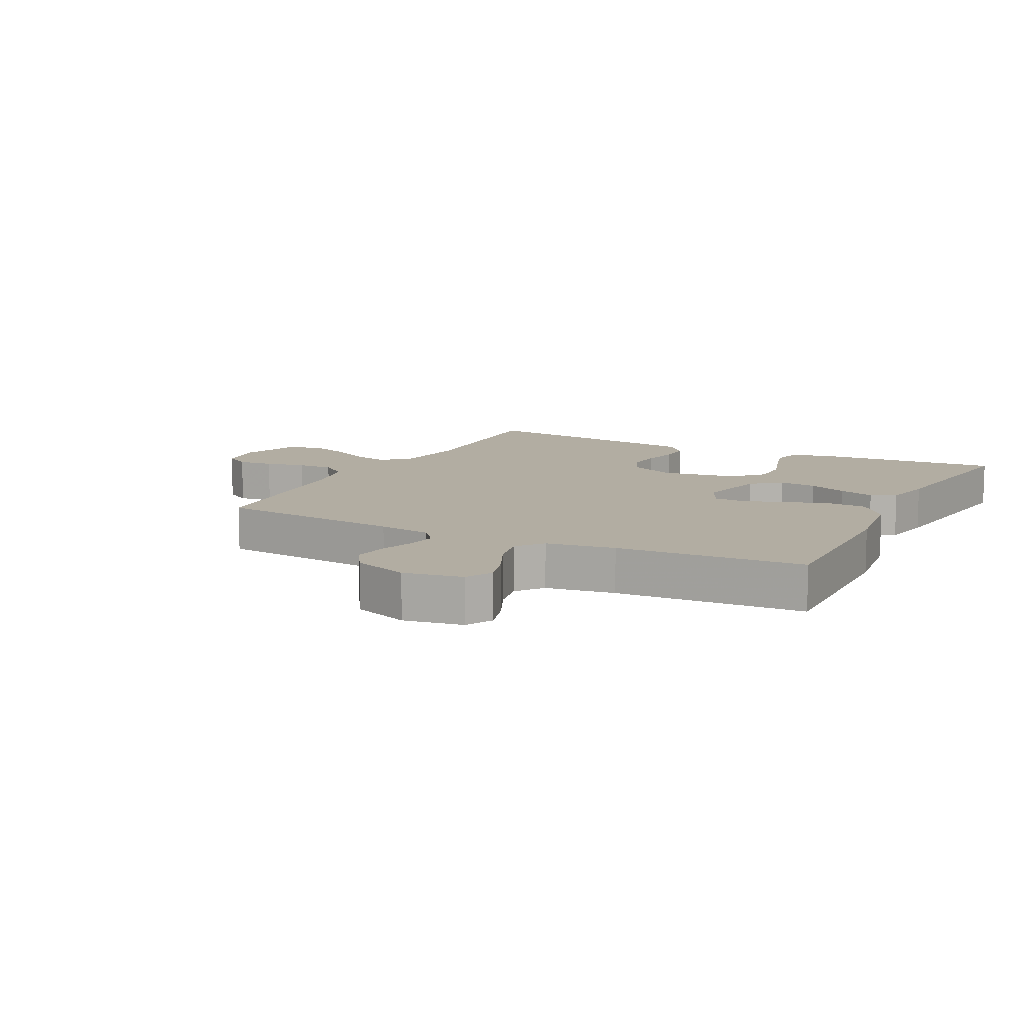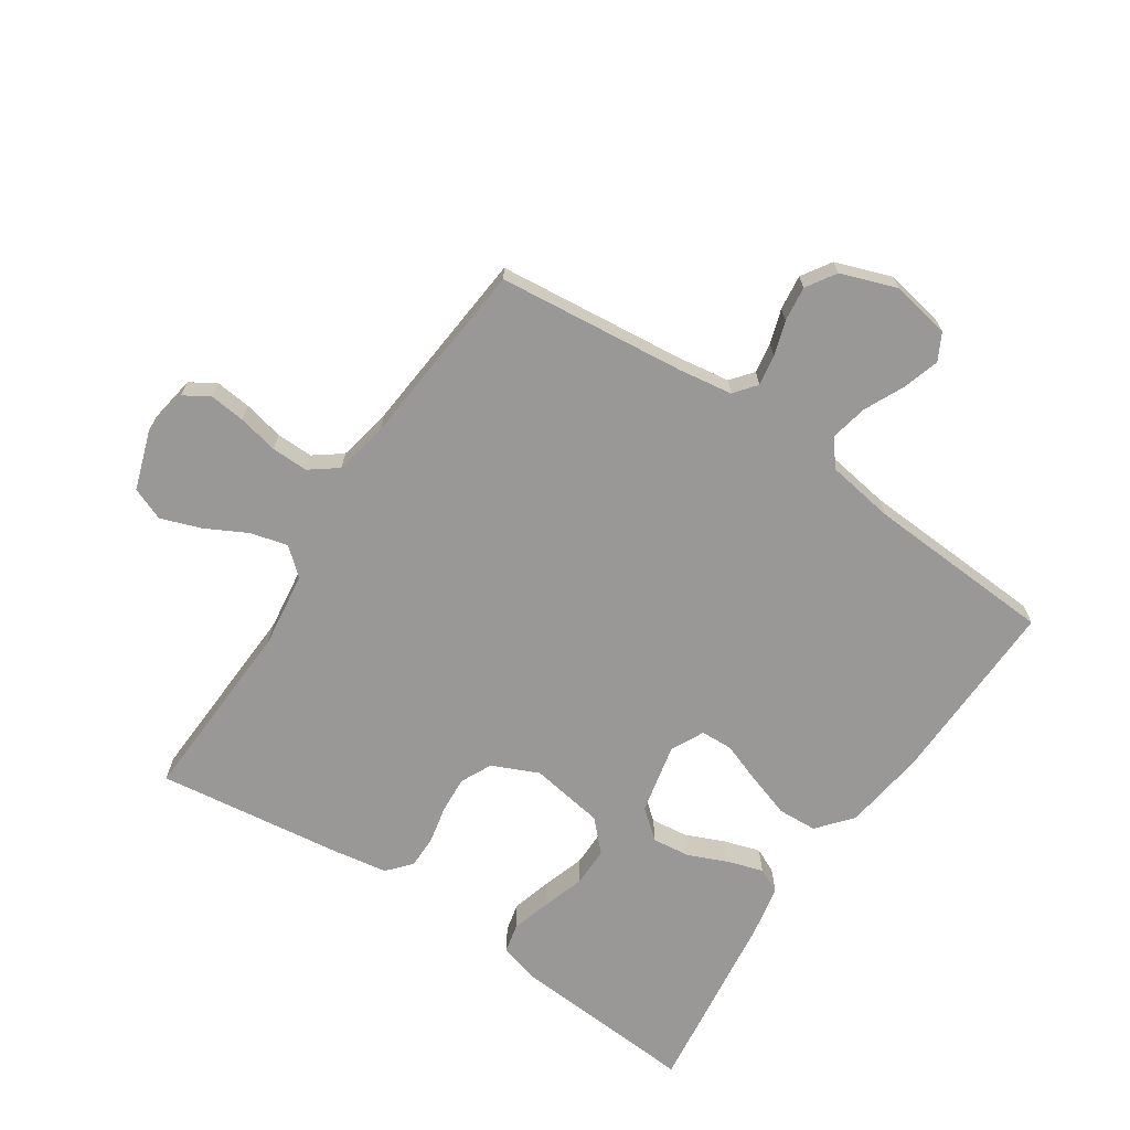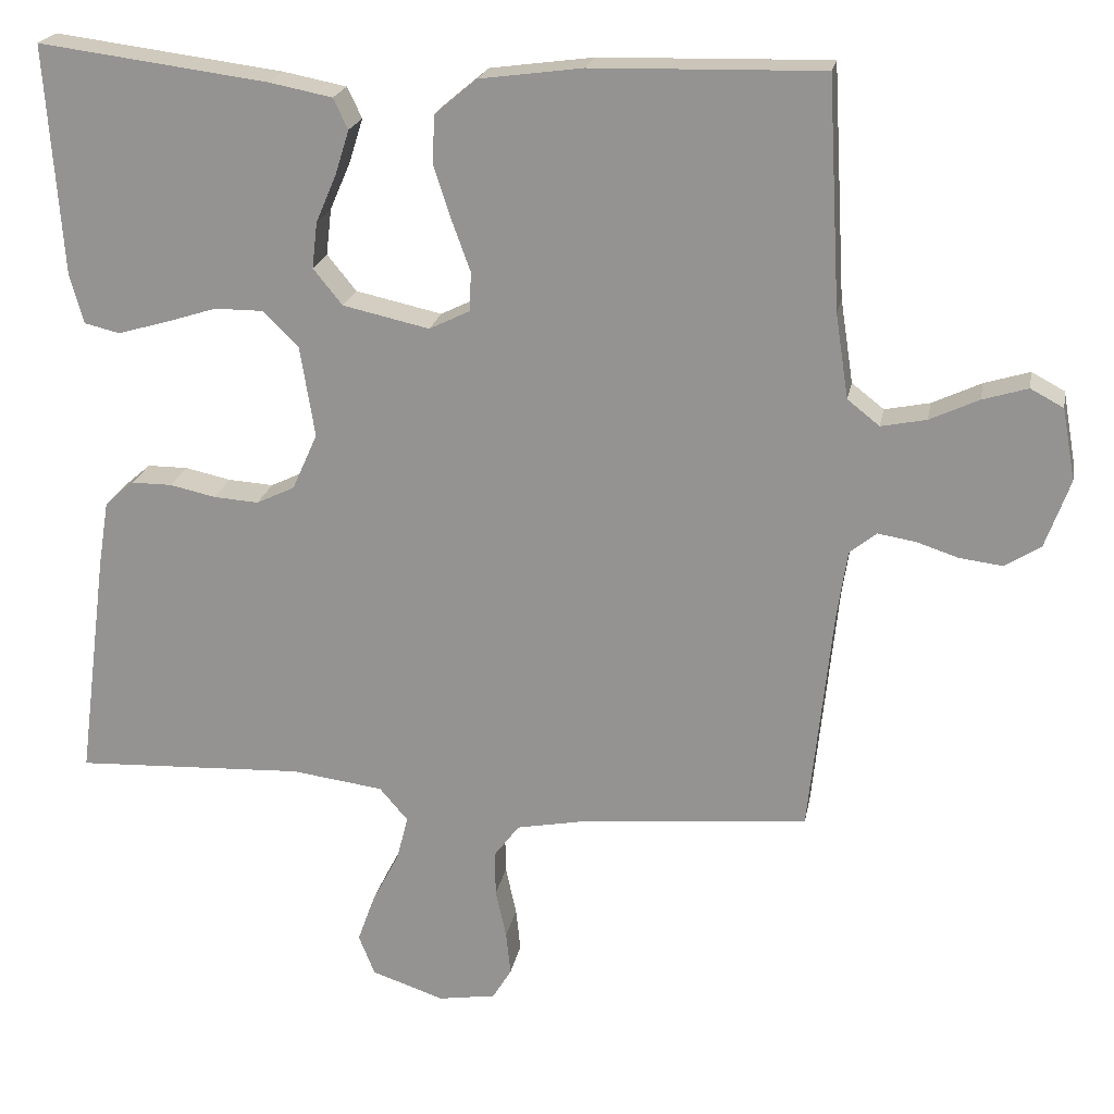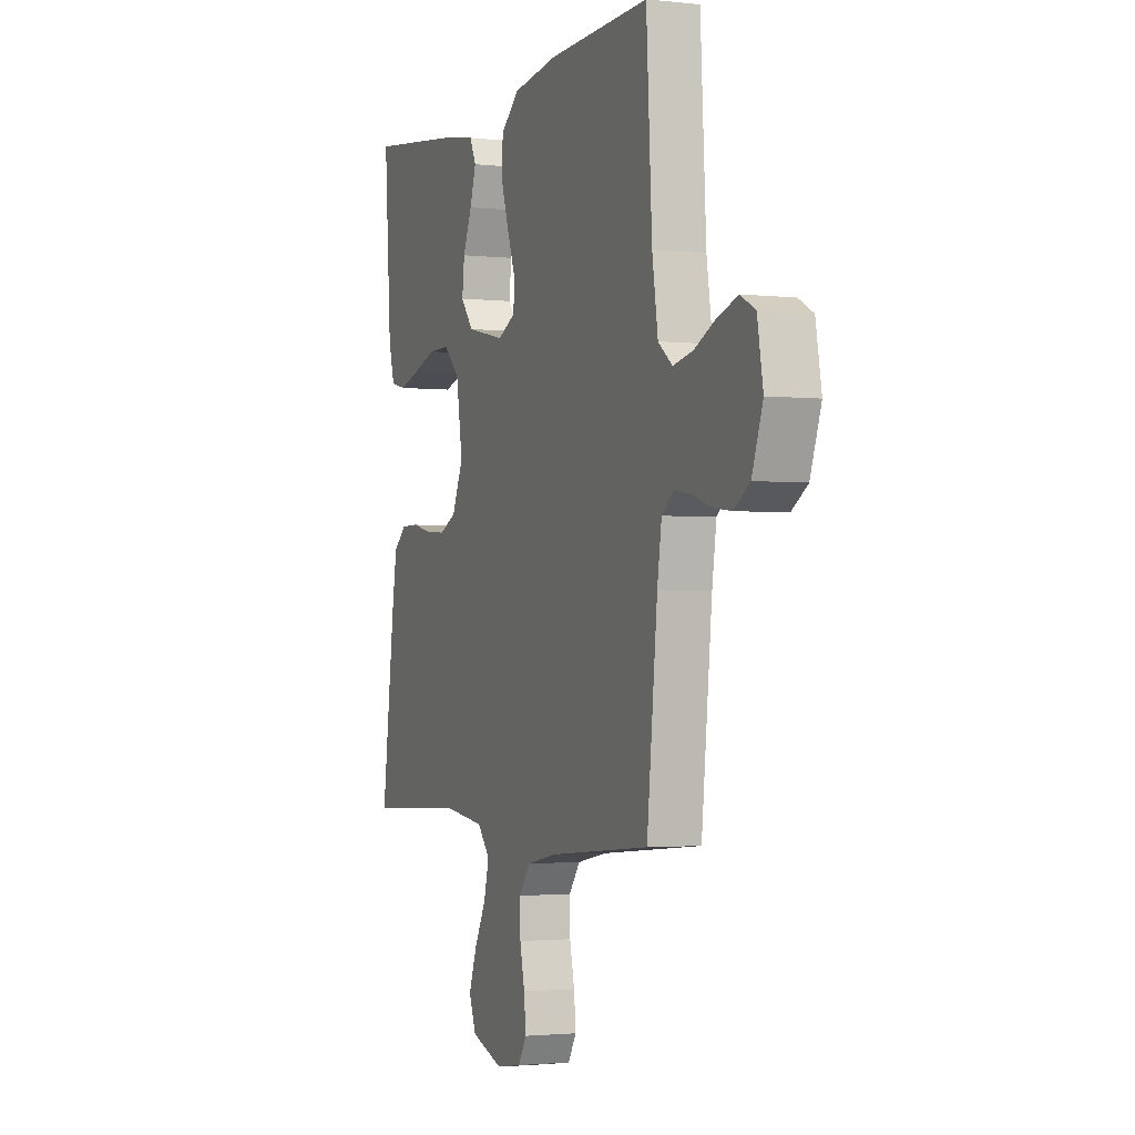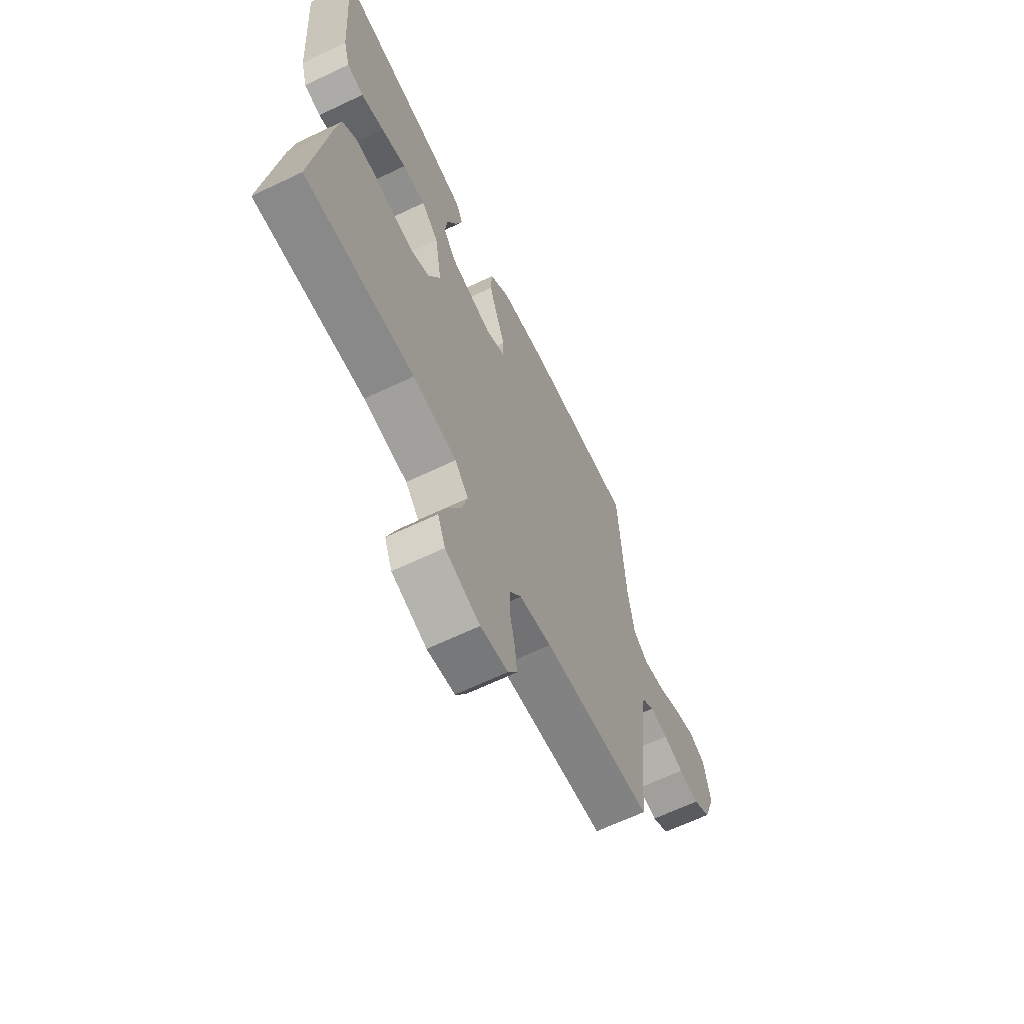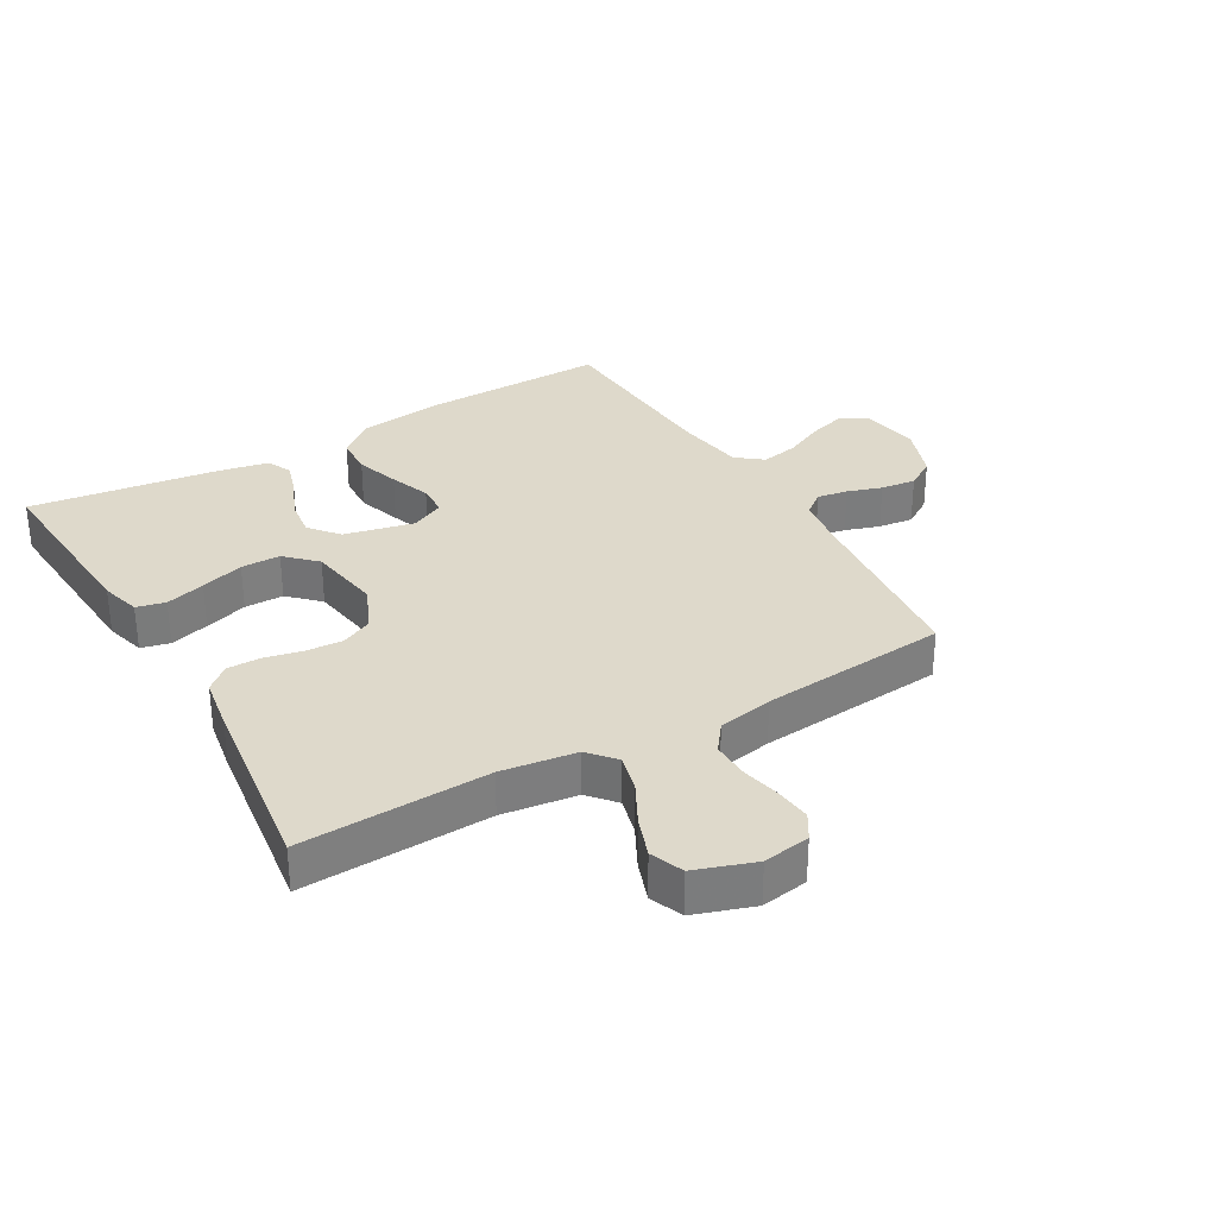
<metadata>
{"format":"obj","ext":"obj","renderer":"f3d","projection":"perspective","resolution":1024,"background":"white","views":[{"elev":10.6,"azim":-62.8,"up":"+Y"},{"elev":-68.7,"azim":-123.8,"up":"+Y"},{"elev":21.0,"azim":-169.5,"up":"+Z"},{"elev":-2.1,"azim":-111.6,"up":"+Z"},{"elev":-65.2,"azim":115.6,"up":"+Z"},{"elev":31.7,"azim":150.0,"up":"+Y"}]}
</metadata>
<code>
v 0.5 0.07 0.5
v 0.479 0.07 0.2
v 0.461 0.07 0.136
v 0.415 0.07 0.125
v 0.352 0.07 0.143
v 0.283 0.07 0.165
v 0.22 0.07 0.165
v 0.173 0.07 0.119
v 0.154 0.07 0
v 0.187 0.07 -0.074
v 0.237 0.07 -0.098
v 0.296 0.07 -0.094
v 0.356 0.07 -0.081
v 0.409 0.07 -0.081
v 0.447 0.07 -0.114
v 0.461 0.07 -0.2
v 0.5 0.07 -0.5
v 0.2 0.07 -0.487
v 0.08 0.07 -0.503
v 0.043 0.07 -0.546
v 0.058 0.07 -0.605
v 0.093 0.07 -0.672
v 0.116 0.07 -0.736
v 0.095 0.07 -0.789
v 0 0.07 -0.821
v -0.075 0.07 -0.809
v -0.1 0.07 -0.768
v -0.094 0.07 -0.711
v -0.08 0.07 -0.647
v -0.079 0.07 -0.588
v -0.112 0.07 -0.544
v -0.2 0.07 -0.527
v -0.5 0.07 -0.5
v -0.531 0.07 -0.2
v -0.544 0.07 -0.114
v -0.579 0.07 -0.086
v -0.628 0.07 -0.094
v -0.683 0.07 -0.112
v -0.739 0.07 -0.119
v -0.786 0.07 -0.089
v -0.818 0.07 0
v -0.801 0.07 0.094
v -0.758 0.07 0.117
v -0.699 0.07 0.099
v -0.635 0.07 0.069
v -0.576 0.07 0.057
v -0.534 0.07 0.09
v -0.517 0.07 0.2
v -0.5 0.07 0.5
v -0.2 0.07 0.493
v -0.066 0.07 0.475
v -0.011 0.07 0.429
v -0.008 0.07 0.366
v -0.031 0.07 0.296
v -0.055 0.07 0.23
v -0.053 0.07 0.179
v 0 0.07 0.153
v 0.113 0.07 0.178
v 0.151 0.07 0.225
v 0.144 0.07 0.285
v 0.117 0.07 0.348
v 0.099 0.07 0.405
v 0.118 0.07 0.445
v 0.2 0.07 0.461
v 0.5 0 0.5
v 0.479 0 0.2
v 0.461 0 0.136
v 0.415 0 0.125
v 0.352 0 0.143
v 0.283 0 0.165
v 0.22 0 0.165
v 0.173 0 0.119
v 0.154 0 0
v 0.187 0 -0.074
v 0.237 0 -0.098
v 0.296 0 -0.094
v 0.356 0 -0.081
v 0.409 0 -0.081
v 0.447 0 -0.114
v 0.461 0 -0.2
v 0.5 0 -0.5
v 0.2 0 -0.487
v 0.08 0 -0.503
v 0.043 0 -0.546
v 0.058 0 -0.605
v 0.093 0 -0.672
v 0.116 0 -0.736
v 0.095 0 -0.789
v 0 0 -0.821
v -0.075 0 -0.809
v -0.1 0 -0.768
v -0.094 0 -0.711
v -0.08 0 -0.647
v -0.079 0 -0.588
v -0.112 0 -0.544
v -0.2 0 -0.527
v -0.5 0 -0.5
v -0.531 0 -0.2
v -0.544 0 -0.114
v -0.579 0 -0.086
v -0.628 0 -0.094
v -0.683 0 -0.112
v -0.739 0 -0.119
v -0.786 0 -0.089
v -0.818 0 0
v -0.801 0 0.094
v -0.758 0 0.117
v -0.699 0 0.099
v -0.635 0 0.069
v -0.576 0 0.057
v -0.534 0 0.09
v -0.517 0 0.2
v -0.5 0 0.5
v -0.2 0 0.493
v -0.066 0 0.475
v -0.011 0 0.429
v -0.008 0 0.366
v -0.031 0 0.296
v -0.055 0 0.23
v -0.053 0 0.179
v 0 0 0.153
v 0.113 0 0.178
v 0.151 0 0.225
v 0.144 0 0.285
v 0.117 0 0.348
v 0.099 0 0.405
v 0.118 0 0.445
v 0.2 0 0.461
f 4 5 6
f 3 4 6
f 2 3 6
f 1 2 6
f 64 1 6
f 63 64 6
f 62 63 6
f 61 62 6
f 60 61 6
f 59 60 6 7
f 58 59 7 8
f 57 58 8 9
f 56 57 9 10
f 53 54 55
f 52 53 55
f 51 52 55
f 50 51 55
f 49 50 55
f 48 49 55
f 47 48 55 56
f 46 47 56 10
f 43 44 45
f 42 43 45
f 41 42 45
f 40 41 45
f 39 40 45
f 38 39 45
f 37 38 45
f 36 37 45 46
f 46 10 11
f 36 46 11
f 35 36 11
f 32 33 34
f 34 35 11
f 32 34 11
f 31 32 11
f 27 28 29
f 26 27 29
f 25 26 29
f 24 25 29
f 23 24 29
f 22 23 29
f 21 22 29
f 20 21 29 30
f 31 11 12
f 30 31 12
f 20 30 12
f 19 20 12
f 16 17 18
f 16 18 19
f 15 16 19
f 14 15 19
f 13 14 19
f 12 13 19
f 70 69 68
f 70 68 67
f 70 67 66
f 70 66 65
f 70 65 128
f 70 128 127
f 70 127 126
f 70 126 125
f 70 125 124
f 71 70 124 123
f 72 71 123 122
f 73 72 122 121
f 74 73 121 120
f 119 118 117
f 119 117 116
f 119 116 115
f 119 115 114
f 119 114 113
f 119 113 112
f 120 119 112 111
f 74 120 111 110
f 109 108 107
f 109 107 106
f 109 106 105
f 109 105 104
f 109 104 103
f 109 103 102
f 109 102 101
f 110 109 101 100
f 75 74 110
f 75 110 100
f 75 100 99
f 98 97 96
f 75 99 98
f 75 98 96
f 75 96 95
f 93 92 91
f 93 91 90
f 93 90 89
f 93 89 88
f 93 88 87
f 93 87 86
f 93 86 85
f 94 93 85 84
f 76 75 95
f 76 95 94
f 76 94 84
f 76 84 83
f 82 81 80
f 83 82 80
f 83 80 79
f 83 79 78
f 83 78 77
f 83 77 76
f 1 65 66 2
f 2 66 67 3
f 3 67 68 4
f 4 68 69 5
f 5 69 70 6
f 6 70 71 7
f 7 71 72 8
f 8 72 73 9
f 9 73 74 10
f 10 74 75 11
f 11 75 76 12
f 12 76 77 13
f 13 77 78 14
f 14 78 79 15
f 15 79 80 16
f 16 80 81 17
f 17 81 82 18
f 18 82 83 19
f 19 83 84 20
f 20 84 85 21
f 21 85 86 22
f 22 86 87 23
f 23 87 88 24
f 24 88 89 25
f 25 89 90 26
f 26 90 91 27
f 27 91 92 28
f 28 92 93 29
f 29 93 94 30
f 30 94 95 31
f 31 95 96 32
f 32 96 97 33
f 33 97 98 34
f 34 98 99 35
f 35 99 100 36
f 36 100 101 37
f 37 101 102 38
f 38 102 103 39
f 39 103 104 40
f 40 104 105 41
f 41 105 106 42
f 42 106 107 43
f 43 107 108 44
f 44 108 109 45
f 45 109 110 46
f 46 110 111 47
f 47 111 112 48
f 48 112 113 49
f 49 113 114 50
f 50 114 115 51
f 51 115 116 52
f 52 116 117 53
f 53 117 118 54
f 54 118 119 55
f 55 119 120 56
f 56 120 121 57
f 57 121 122 58
f 58 122 123 59
f 59 123 124 60
f 60 124 125 61
f 61 125 126 62
f 62 126 127 63
f 63 127 128 64
f 64 128 65 1

</code>
